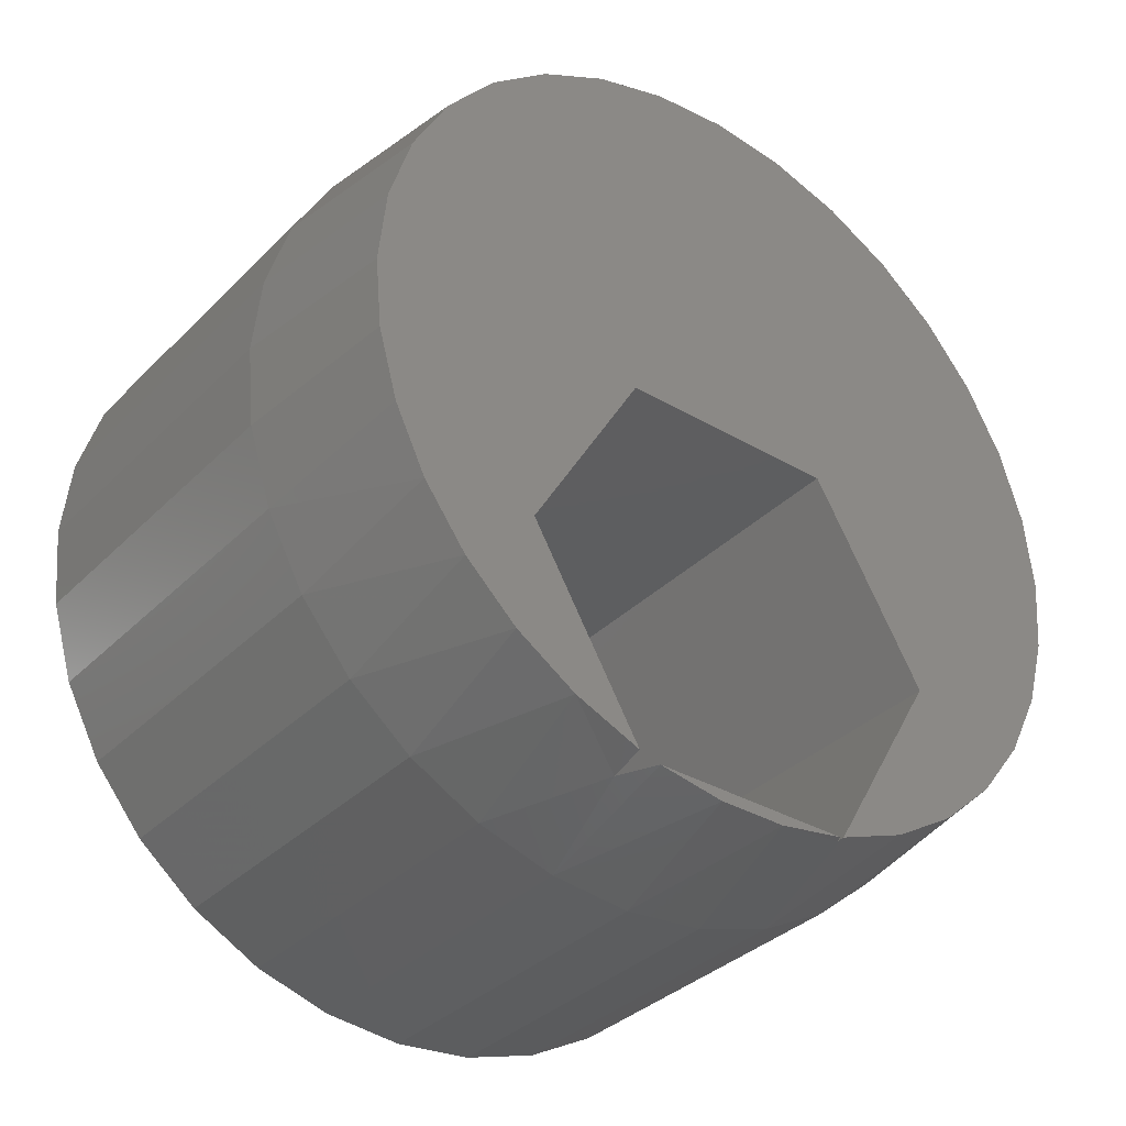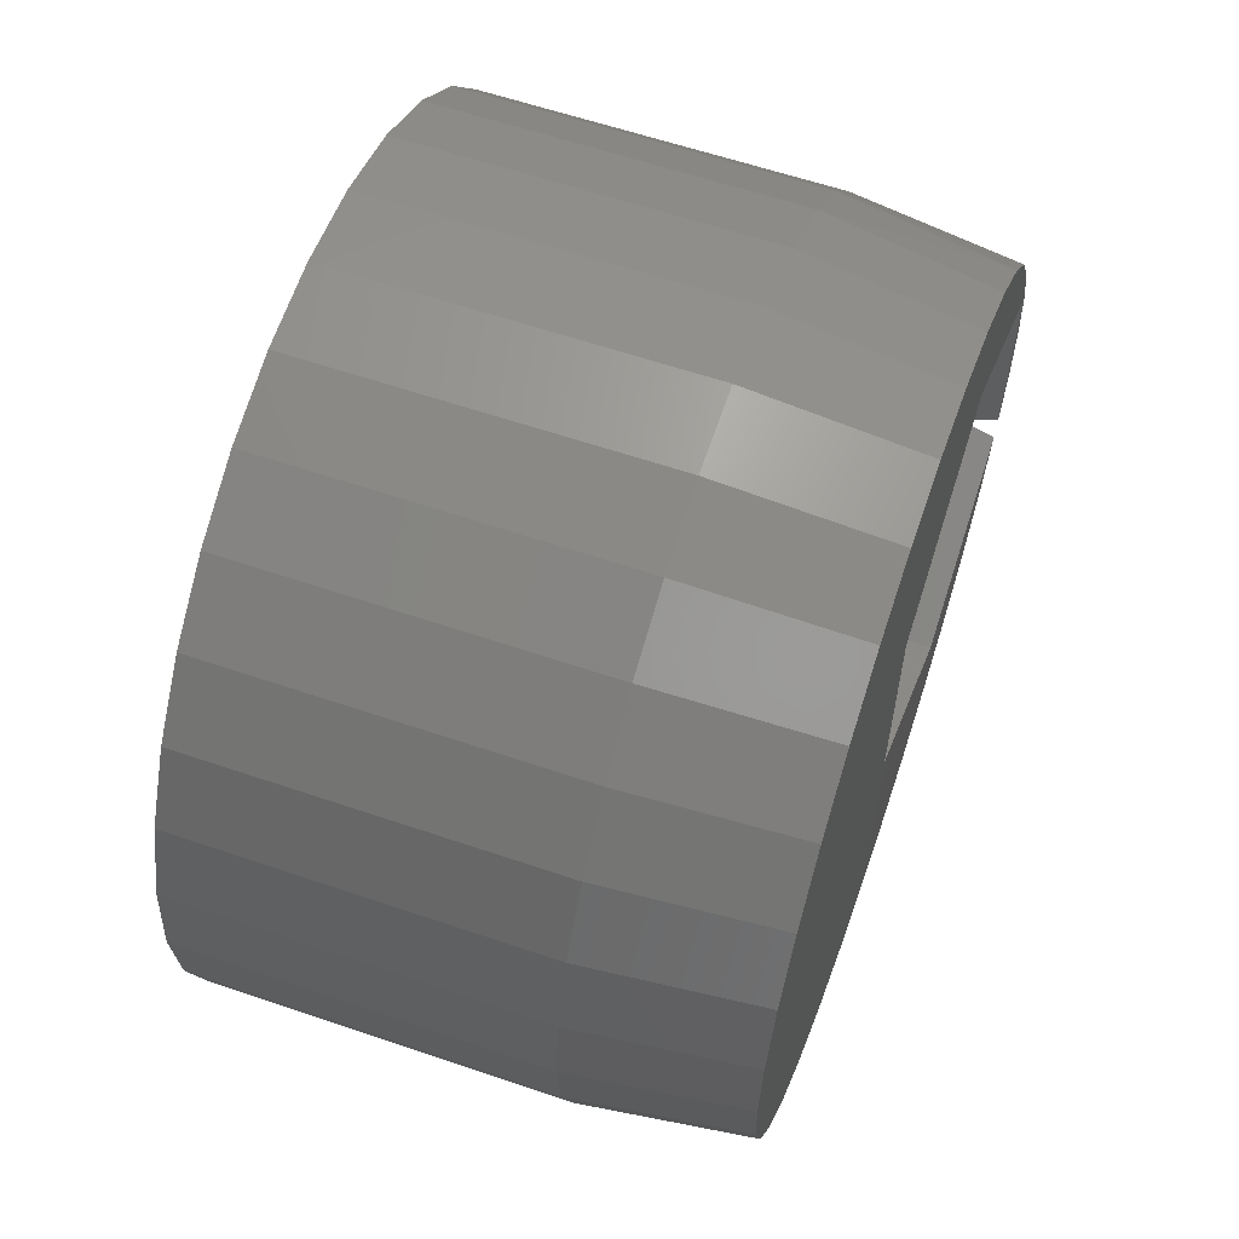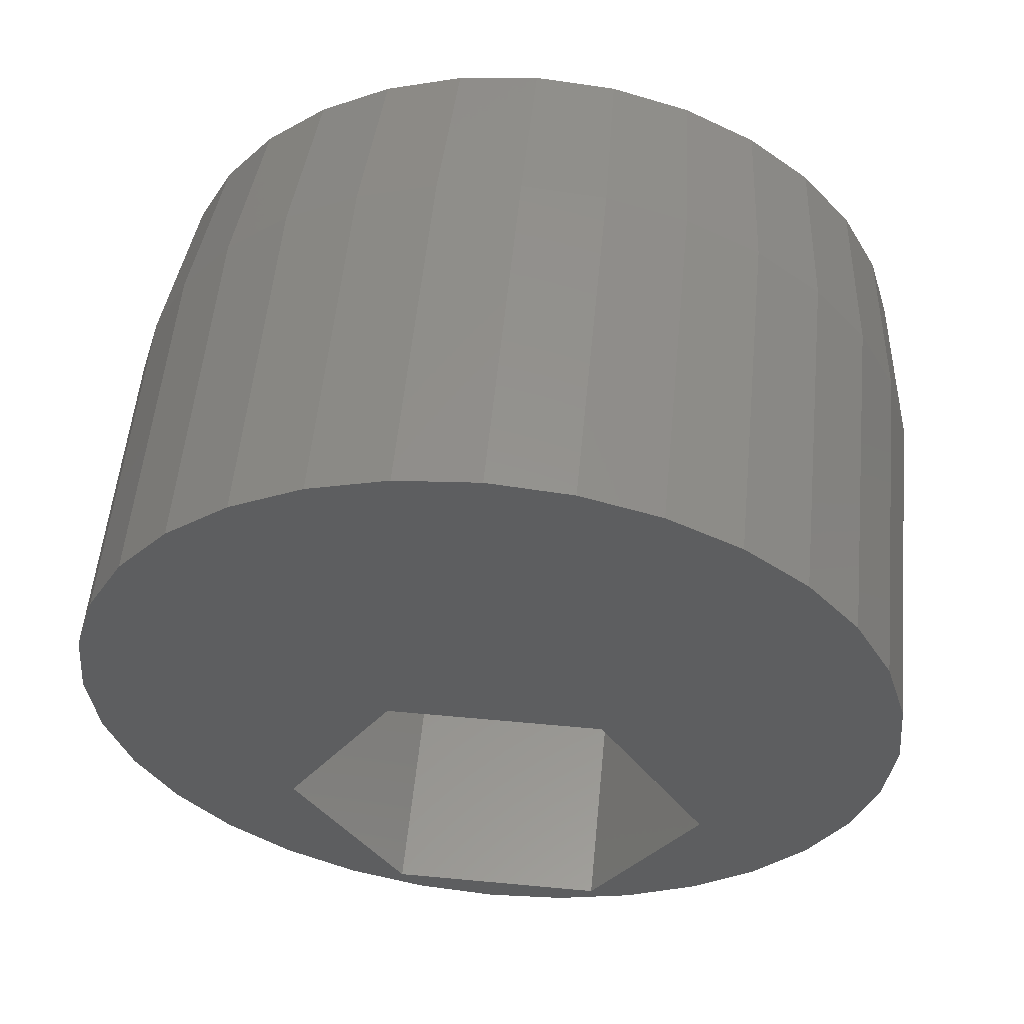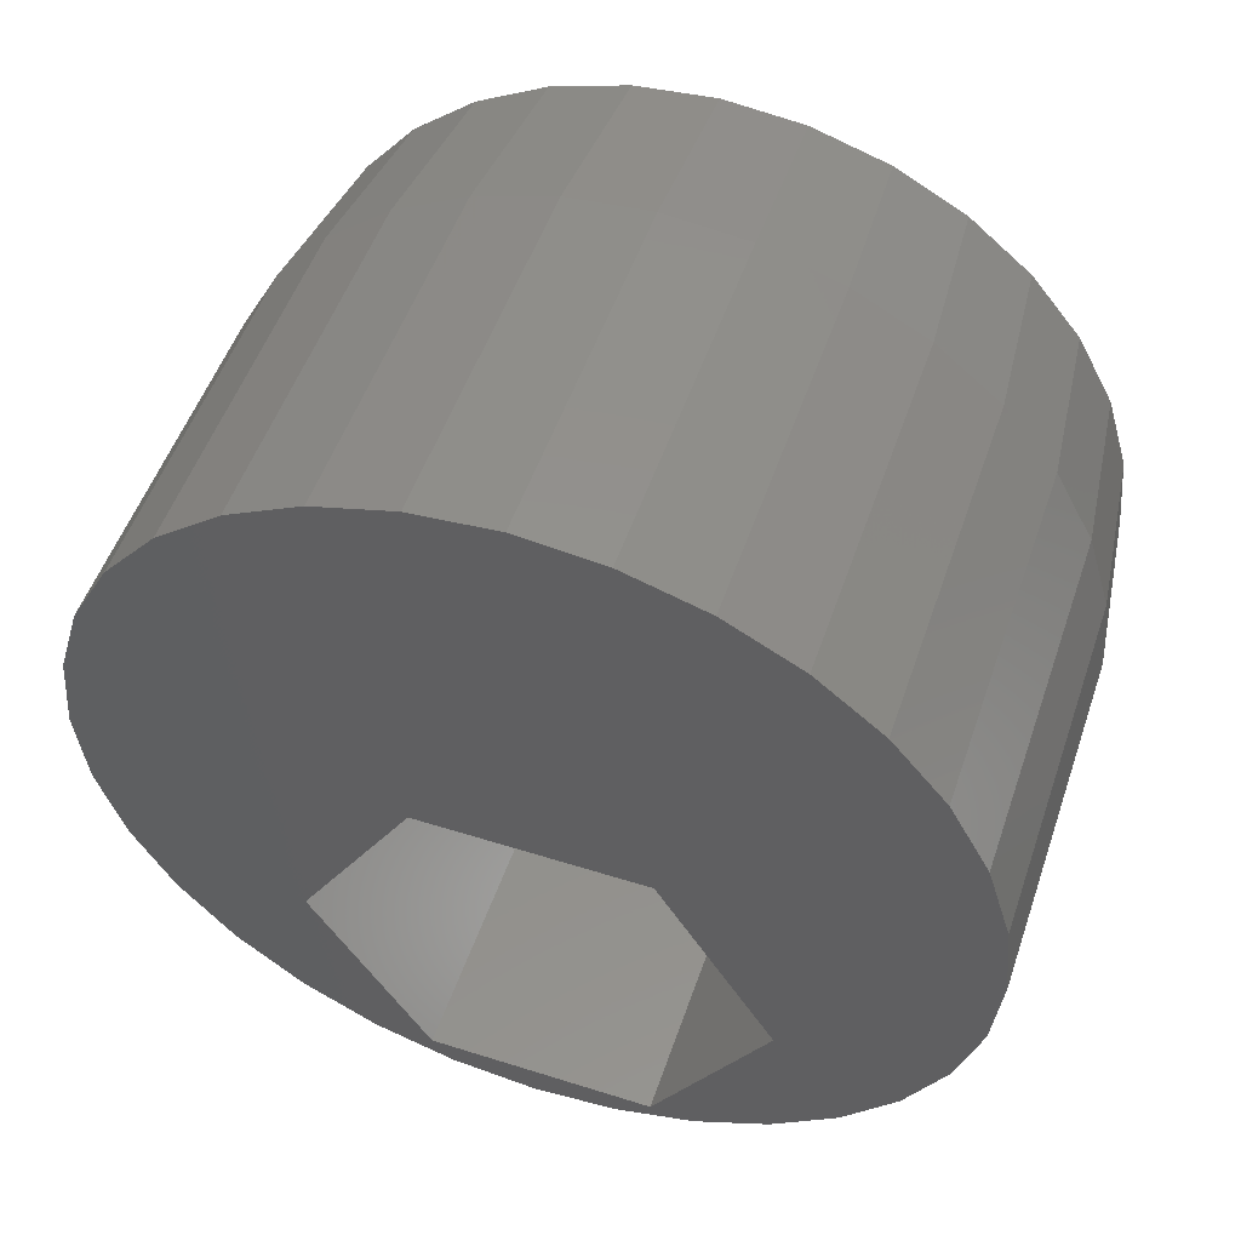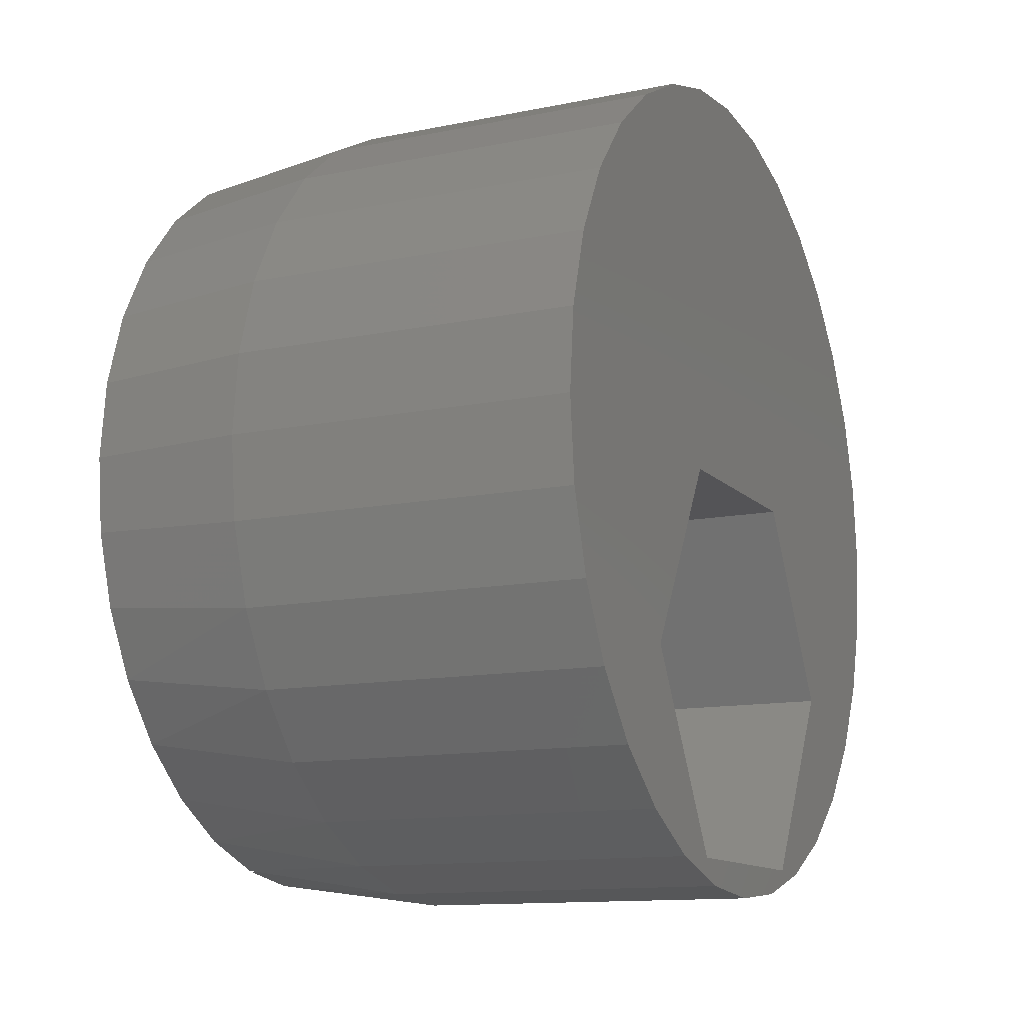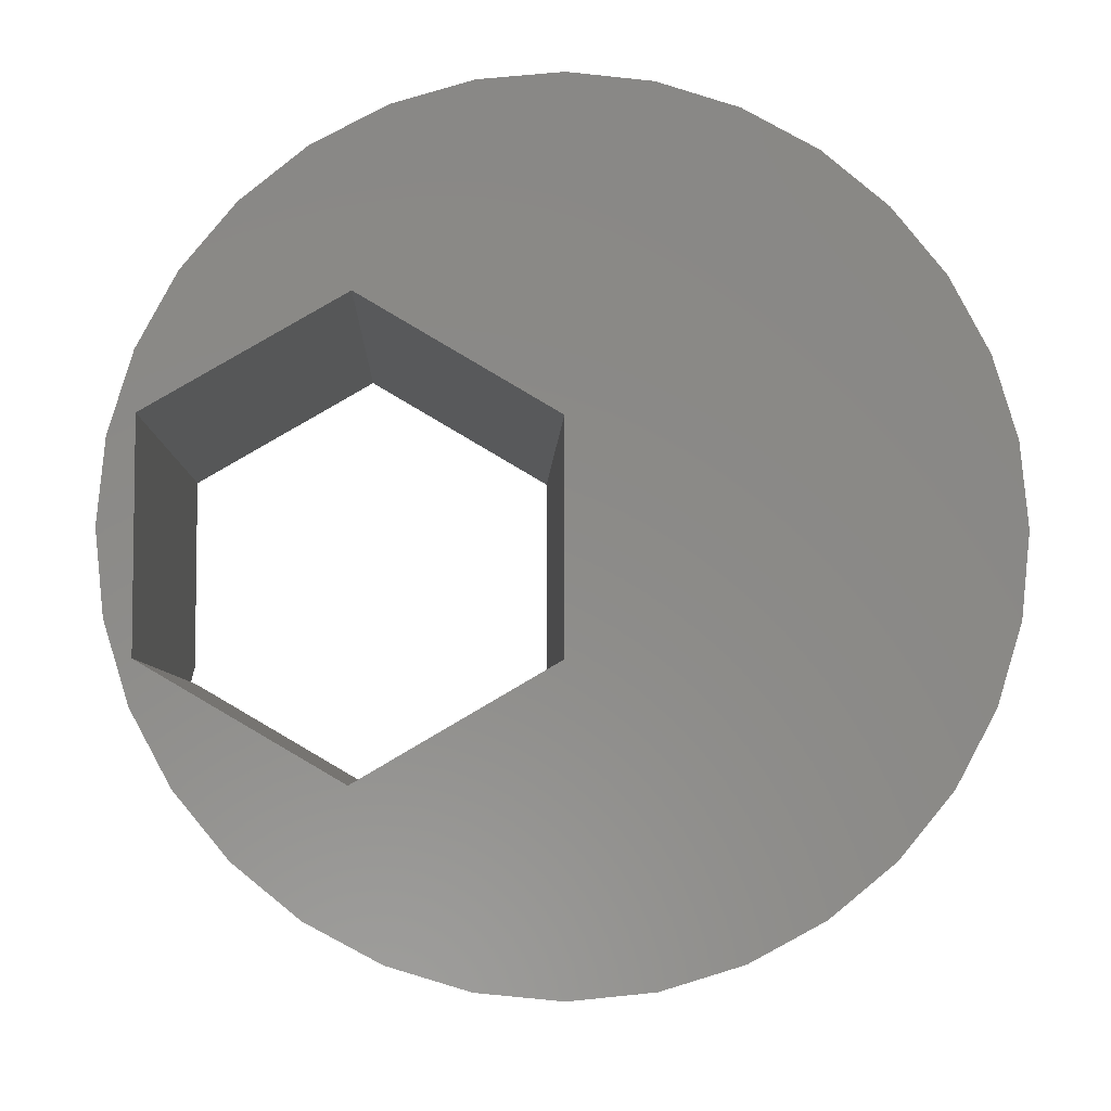
<metadata>
{"format":"stl","ext":"stl","renderer":"f3d","projection":"perspective","resolution":1024,"background":"white","views":[{"elev":-35.0,"azim":52.2,"up":"+Z"},{"elev":60.7,"azim":19.2,"up":"+Y"},{"elev":55.6,"azim":-84.4,"up":"+Z"},{"elev":52.3,"azim":-71.2,"up":"+Z"},{"elev":-12.4,"azim":-154.4,"up":"+Z"},{"elev":-5.4,"azim":-92.0,"up":"+Y"}]}
</metadata>
<code>
# stl→obj: 112 verts, 224 faces
v 0.7394 0.1565 -0.5611
v 0.75 0.006497 -0.5611
v 0.75 0.1511 -0.5611
v 0 0.1565 -0.5611
v 0 -0.1643 -0.5611
v 0.6951 -0.1643 -0.5611
v 0.75 -0.1381 -0.5611
v 0 -0.3281 -0.2812
v 0.75 -0.3281 -0.2812
v 0.75 -0.1696 -0.552
v 0 0.3203 -0.2812
v 0.75 0.3203 -0.2812
v 0.75 0.1575 -0.5594
v 0 -0.2272 -0.5642
v 0 -0.3328 -0.5078
v 0 -0.6042 2.236e-16
v 0 -0.5925 0.1191
v 0 -0.5577 0.2337
v 0 -0.5013 0.3393
v 0 -0.4253 0.4318
v 0 -0.3328 0.5078
v 0 -0.2272 0.5642
v 0 -0.1643 -0.001398
v 0 -0.5925 -0.1191
v 0 0.1565 -0.001398
v 0 0.1256 0.599
v 0 0.2402 0.5642
v 0 0.3458 0.5078
v 0 0.4383 0.4318
v 0 0.5143 0.3393
v 0 0.5707 0.2337
v 0 0.6055 0.1191
v 0 0.6172 -2.252e-16
v 0 0.6055 -0.1191
v 0 0.1256 -0.599
v 0 0.3458 -0.5078
v 0 0.2402 -0.5642
v 0 0.006497 -0.6107
v 0 -0.1126 -0.599
v 0 0.006497 0.6107
v 0 -0.1126 0.599
v 0 -0.5577 -0.2337
v 0 -0.5013 -0.3393
v 0 -0.4253 -0.4318
v 0 0.5707 -0.2337
v 0 0.5143 -0.3393
v 0 0.4383 -0.4318
v 0.75 -0.1643 -0.001398
v 0.75 -0.5729 1.861e-07
v 0.75 -0.5636 -0.1039
v 0.75 -0.5357 -0.2044
v 0.75 -0.4902 -0.2983
v 0.75 -0.4287 -0.3826
v 0.75 -0.3531 -0.4544
v 0.75 -0.2657 -0.5115
v 0.75 0.5859 -1.859e-16
v 0.75 0.5748 0.113
v 0.75 -0.5618 0.113
v 0.75 0.1565 -0.001398
v 0.75 0.2587 -0.5217
v 0.75 0.3512 -0.4658
v 0.75 0.4317 -0.3937
v 0.75 0.4974 -0.3079
v 0.75 -0.5288 0.2217
v 0.75 0.5418 0.2217
v 0.75 -0.4753 0.3219
v 0.75 0.4883 0.3219
v 0.75 -0.4032 0.4097
v 0.75 0.4162 0.4097
v 0.75 -0.3154 0.4818
v 0.75 0.3284 0.4818
v 0.75 -0.2152 0.5353
v 0.75 0.2282 0.5353
v 0.75 -0.1065 0.5683
v 0.75 0.1195 0.5683
v 0.75 0.006497 0.5794
v 0.75 0.5759 -0.1076
v 0.75 0.546 -0.2114
v 0.75 0.05516 -0.5774
v 0.75 -0.04217 -0.5774
v 0.5078 0.1256 -0.599
v 0.5078 0.2402 -0.5642
v 0.5078 -0.5925 -0.1191
v 0.5078 -0.5577 -0.2337
v 0.5078 -0.5013 -0.3393
v 0.5078 -0.4253 -0.4318
v 0.5078 -0.3328 -0.5078
v 0.5078 -0.2272 -0.5642
v 0.5078 -0.1126 -0.599
v 0.5078 0.006497 -0.6107
v 0.5078 0.3458 -0.5078
v 0.5078 0.4383 -0.4318
v 0.5078 0.5143 -0.3393
v 0.5078 0.5707 -0.2337
v 0.5078 0.6055 -0.1191
v 0.5078 0.6172 -3.747e-16
v 0.5078 -0.6042 2.236e-16
v 0.5078 -0.5925 0.1191
v 0.5078 -0.5577 0.2337
v 0.5078 -0.5013 0.3393
v 0.5078 -0.4253 0.4318
v 0.5078 -0.3328 0.5078
v 0.5078 -0.2272 0.5642
v 0.5078 -0.1126 0.599
v 0.5078 0.006497 0.6107
v 0.5078 0.1256 0.599
v 0.5078 0.2402 0.5642
v 0.5078 0.3458 0.5078
v 0.5078 0.4383 0.4318
v 0.5078 0.5143 0.3393
v 0.5078 0.5707 0.2337
v 0.5078 0.6055 0.1191
f 1 2 3
f 4 5 1
f 1 5 6
f 1 6 2
f 2 6 7
f 5 8 6
f 6 8 9
f 6 9 10
f 11 4 12
f 12 4 1
f 12 1 13
f 14 15 5
f 16 17 18
f 16 18 19
f 16 19 20
f 16 20 21
f 16 21 22
f 16 22 23
f 16 23 8
f 16 8 24
f 25 23 26
f 25 26 27
f 25 27 28
f 25 28 29
f 25 29 30
f 25 30 31
f 25 31 32
f 25 32 33
f 25 33 34
f 25 34 11
f 35 36 37
f 36 35 4
f 4 35 38
f 4 38 5
f 5 38 39
f 5 39 14
f 26 23 40
f 40 23 22
f 40 22 41
f 24 8 42
f 42 8 5
f 42 5 43
f 43 5 15
f 43 15 44
f 34 45 11
f 11 45 46
f 11 46 4
f 4 46 47
f 4 47 36
f 9 48 49
f 9 49 50
f 9 50 51
f 9 51 52
f 9 52 53
f 9 53 54
f 9 54 55
f 9 55 10
f 56 57 58
f 56 58 49
f 56 49 48
f 56 48 59
f 13 60 61
f 13 61 62
f 13 62 63
f 13 63 12
f 58 57 64
f 64 57 65
f 64 65 66
f 66 65 67
f 66 67 68
f 68 67 69
f 68 69 70
f 70 69 71
f 70 71 72
f 72 71 73
f 72 73 74
f 74 73 75
f 74 75 76
f 56 59 77
f 77 59 12
f 77 12 78
f 78 12 63
f 79 3 80
f 80 3 2
f 80 2 7
f 81 82 1
f 82 13 1
f 83 84 51
f 84 85 52
f 51 84 52
f 85 86 53
f 52 85 53
f 86 87 54
f 53 86 54
f 87 88 55
f 54 87 55
f 89 90 80
f 89 80 7
f 80 90 79
f 82 91 60
f 82 60 13
f 91 92 61
f 60 91 61
f 92 93 62
f 61 92 62
f 93 94 63
f 62 93 63
f 94 95 78
f 63 94 78
f 6 10 55
f 6 55 88
f 6 88 89
f 6 89 7
f 90 81 79
f 79 81 1
f 79 1 3
f 78 95 77
f 77 95 96
f 77 96 56
f 51 50 83
f 83 50 49
f 83 49 97
f 48 9 23
f 23 9 8
f 59 48 25
f 25 48 23
f 12 59 11
f 11 59 25
f 33 96 34
f 34 96 95
f 34 95 45
f 45 95 94
f 45 94 46
f 46 94 93
f 46 93 47
f 47 93 92
f 47 92 36
f 36 92 91
f 36 91 37
f 37 91 82
f 37 82 35
f 35 82 81
f 35 81 38
f 38 81 90
f 38 90 39
f 39 90 89
f 39 89 14
f 14 89 88
f 14 88 15
f 15 88 87
f 15 87 44
f 44 87 86
f 44 86 43
f 43 86 85
f 43 85 42
f 42 85 84
f 42 84 24
f 24 84 83
f 24 83 16
f 16 83 97
f 16 97 17
f 17 97 98
f 17 98 18
f 18 98 99
f 18 99 19
f 19 99 100
f 19 100 20
f 20 100 101
f 20 101 21
f 21 101 102
f 21 102 22
f 22 102 103
f 22 103 41
f 41 103 104
f 41 104 40
f 40 104 105
f 40 105 26
f 26 105 106
f 26 106 27
f 27 106 107
f 27 107 28
f 28 107 108
f 28 108 29
f 29 108 109
f 29 109 30
f 30 109 110
f 30 110 31
f 31 110 111
f 31 111 32
f 32 111 112
f 32 112 33
f 33 112 96
f 105 75 106
f 106 75 73
f 106 73 107
f 107 73 71
f 107 71 108
f 108 71 69
f 108 69 109
f 109 69 67
f 109 67 110
f 110 67 65
f 110 65 111
f 111 65 57
f 111 57 112
f 112 57 56
f 112 56 96
f 75 105 76
f 76 105 104
f 76 104 74
f 74 104 103
f 74 103 72
f 72 103 102
f 72 102 70
f 70 102 101
f 70 101 68
f 68 101 100
f 68 100 66
f 66 100 99
f 66 99 64
f 64 99 98
f 64 98 58
f 58 98 97
f 58 97 49

</code>
